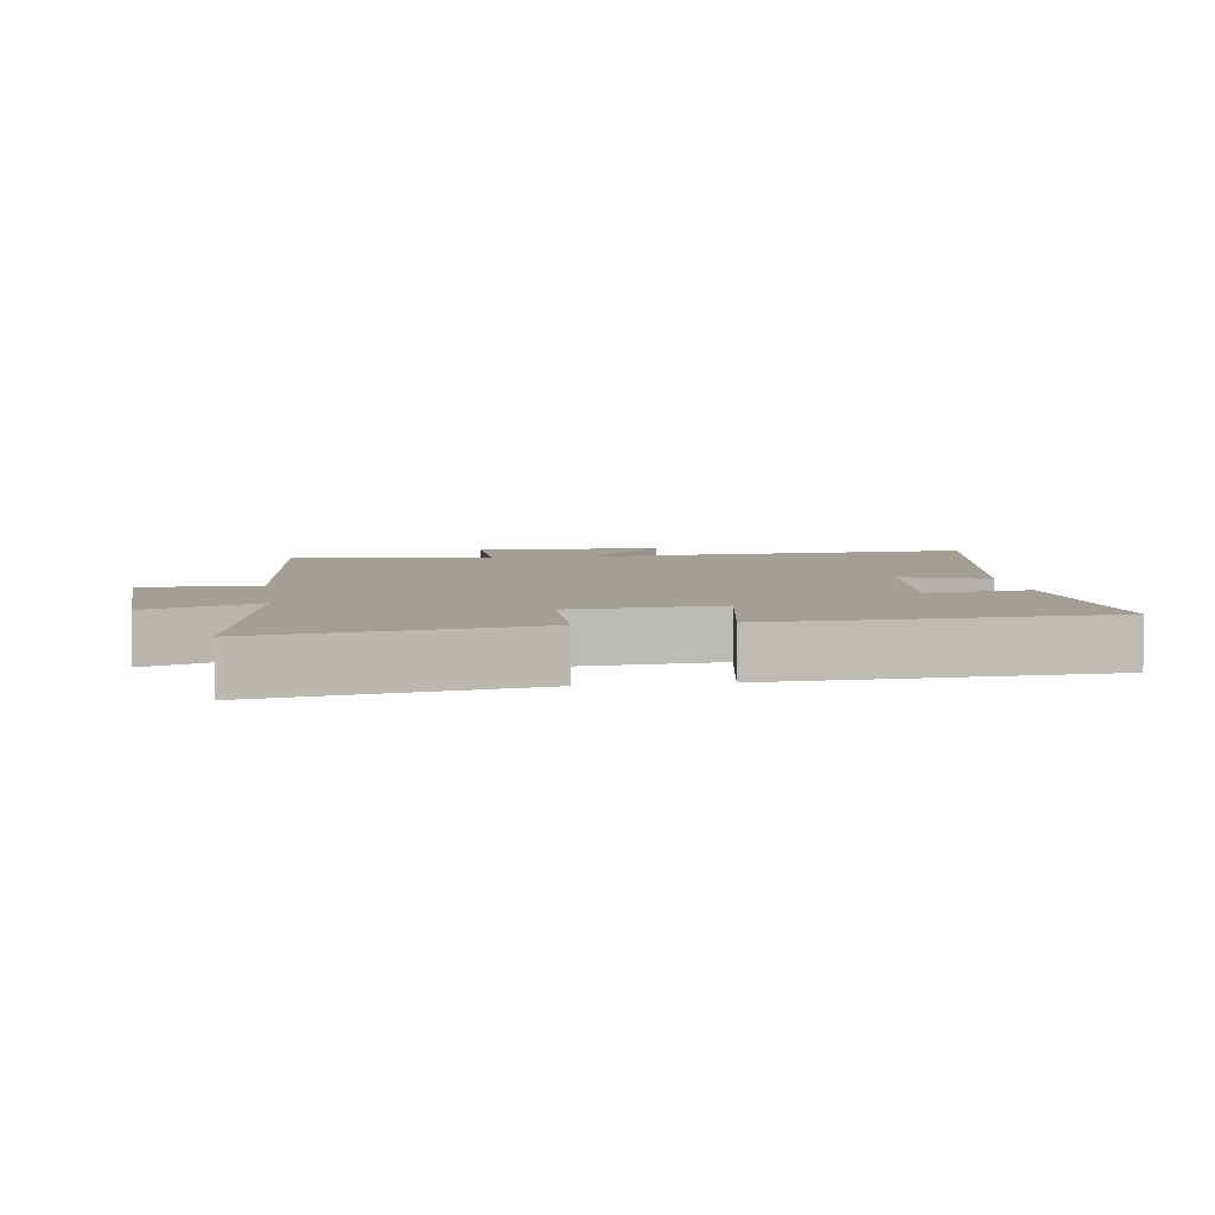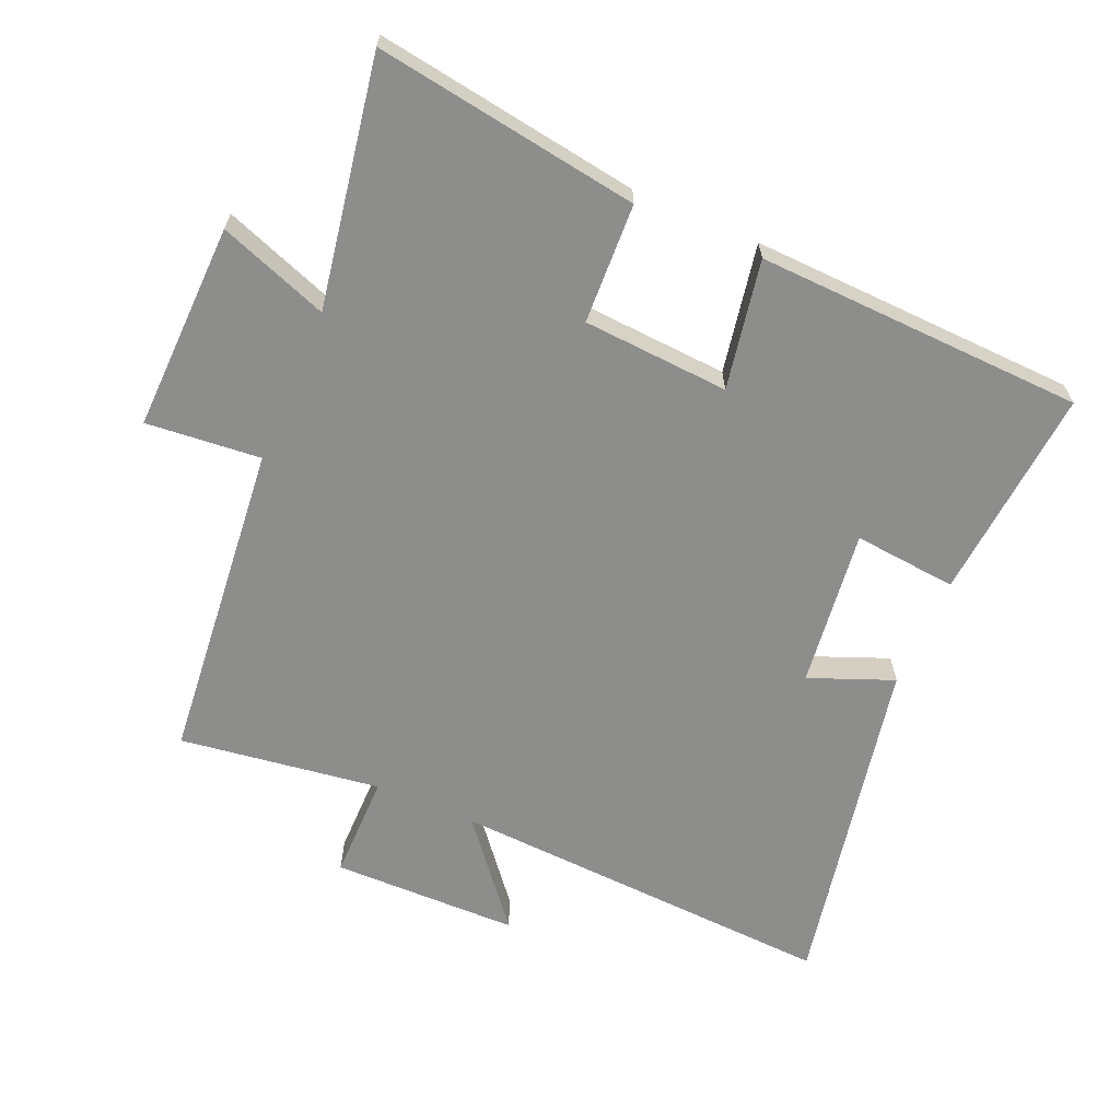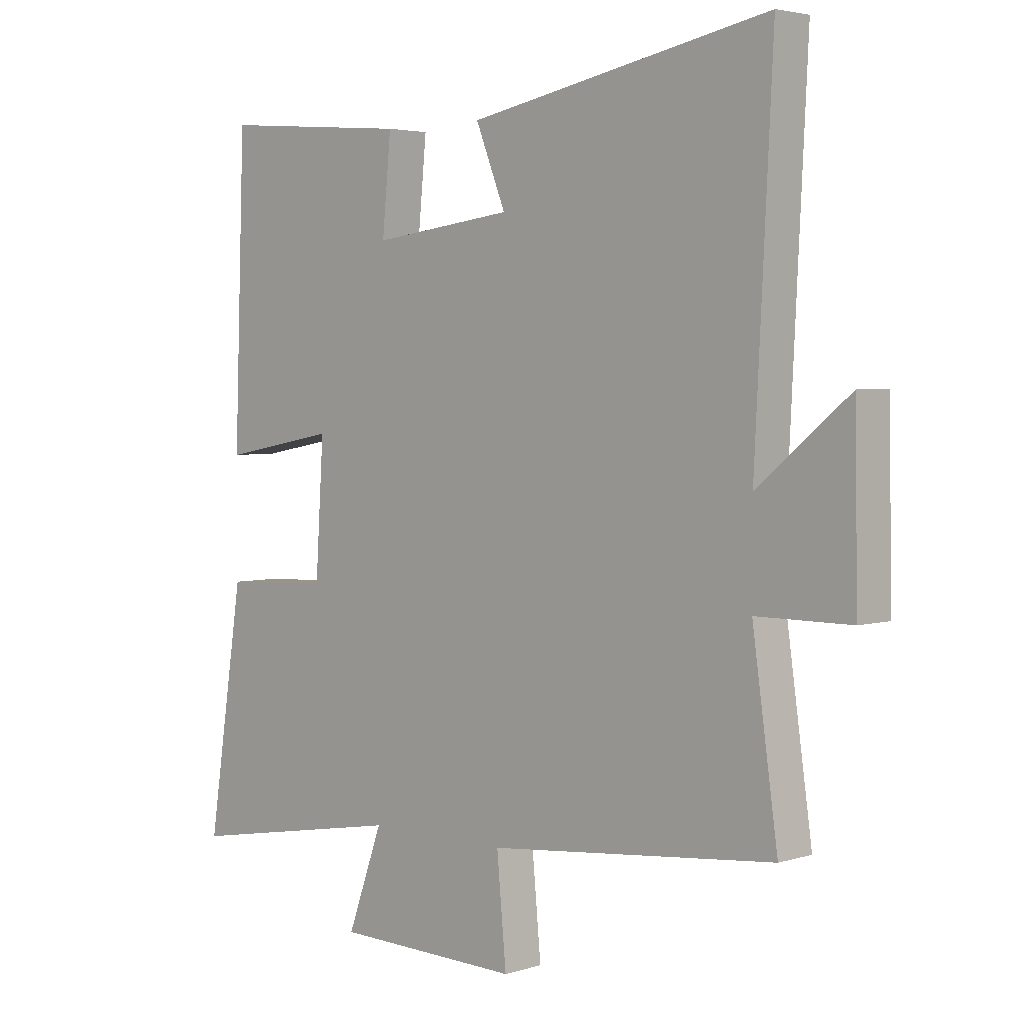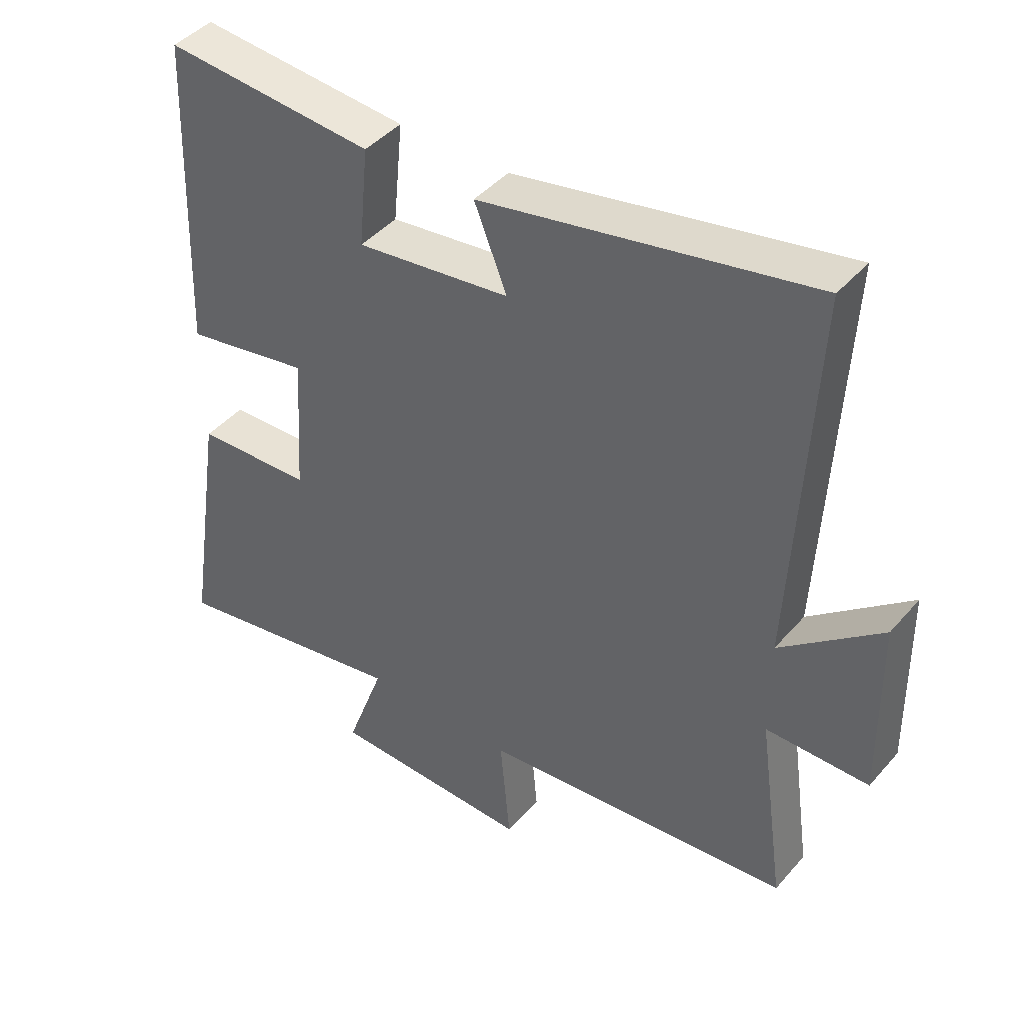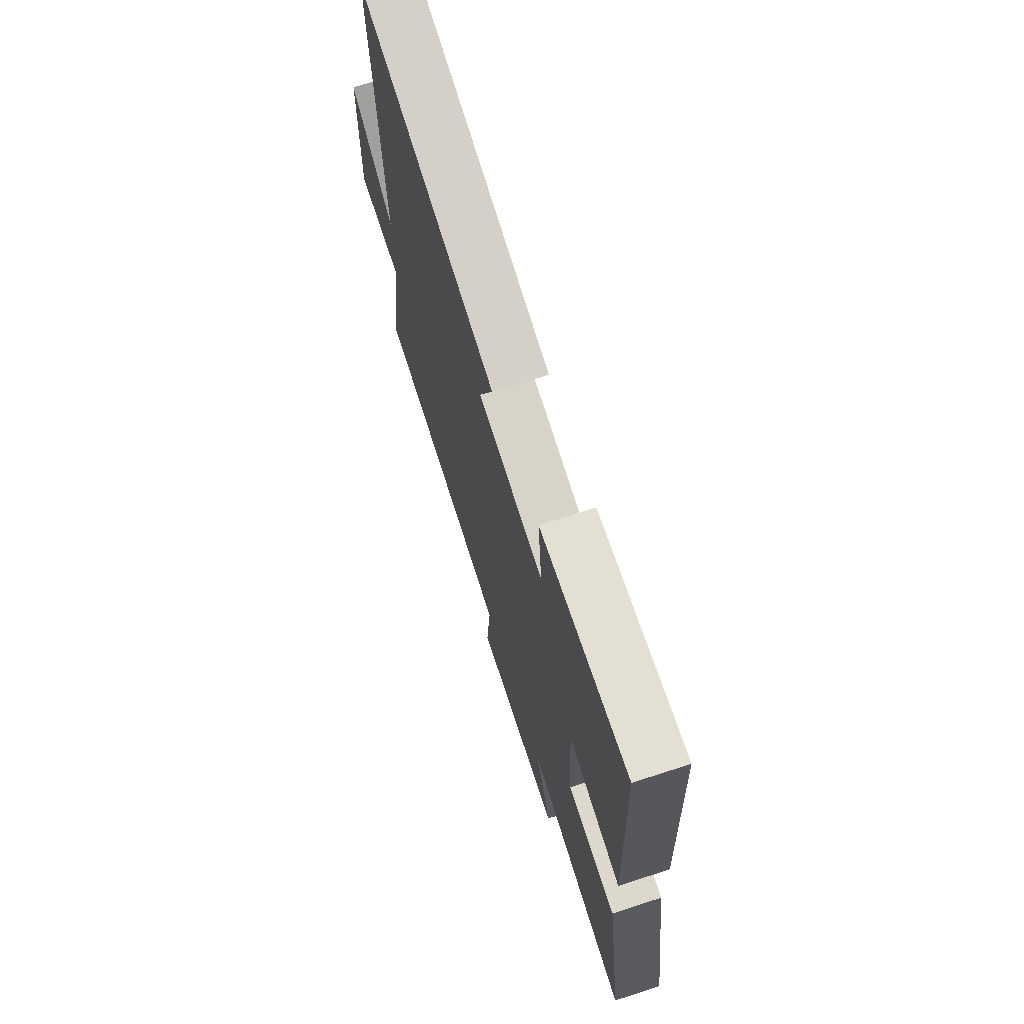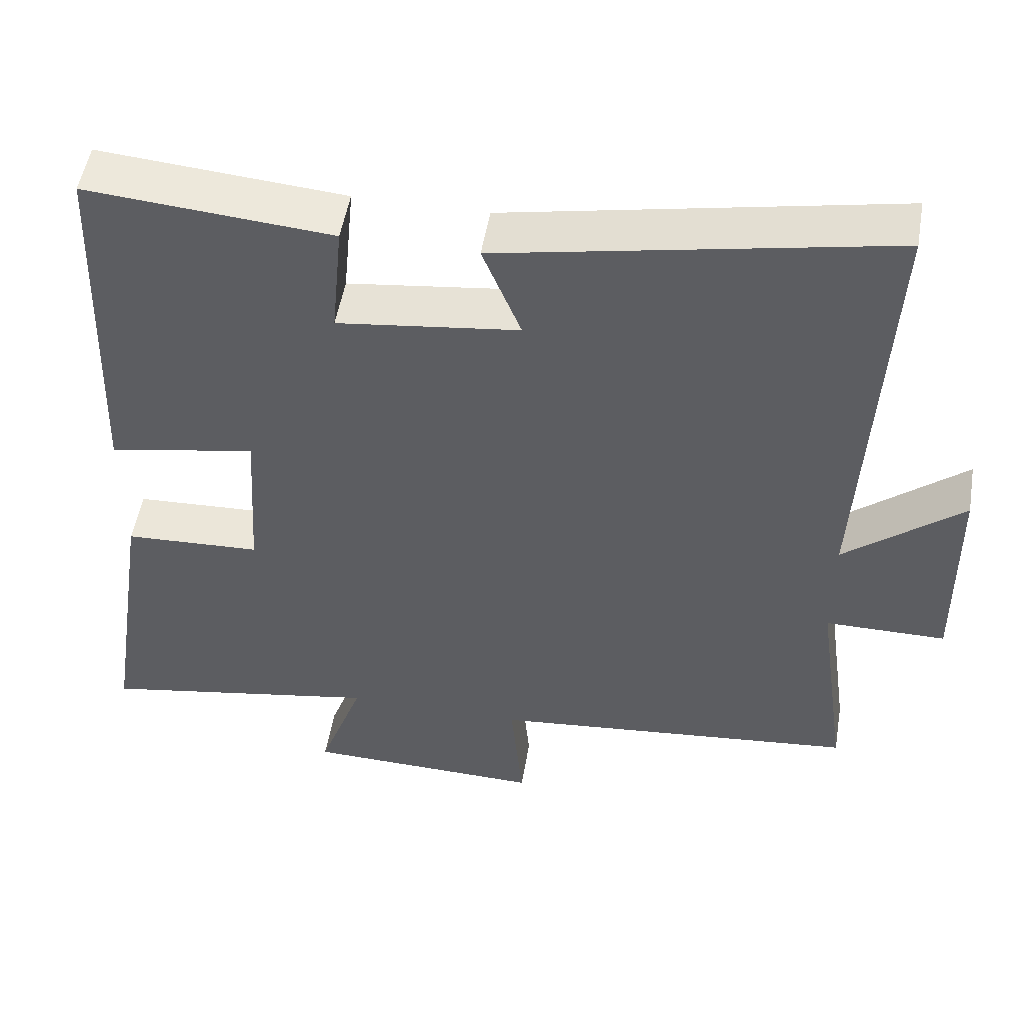
<metadata>
{"format":"obj","ext":"obj","renderer":"f3d","projection":"perspective","resolution":1024,"background":"white","views":[{"elev":5.6,"azim":-98.8,"up":"+Y"},{"elev":-64.4,"azim":-113.4,"up":"+Y"},{"elev":3.4,"azim":44.0,"up":"+Z"},{"elev":43.4,"azim":37.5,"up":"+Z"},{"elev":70.4,"azim":-108.0,"up":"+Z"},{"elev":51.5,"azim":9.6,"up":"+Z"}]}
</metadata>
<code>
v -0.482 0.07 0.527
v -0.157 0.07 0.5
v -0.172 0.07 0.343
v 0.068 0.07 0.373
v 0.017 0.07 0.5
v 0.53 0.07 0.6
v 0.5 0.07 0.009
v 0.656 0.07 0.137
v 0.66 0.07 -0.147
v 0.5 0.07 -0.147
v 0.543 0.07 -0.452
v 0.055 0.07 -0.5
v 0.071 0.07 -0.674
v -0.245 0.07 -0.666
v -0.185 0.07 -0.5
v -0.561 0.07 -0.566
v -0.5 0.07 -0.165
v -0.318 0.07 -0.157
v -0.304 0.07 0.065
v -0.5 0.07 0.029
v -0.482 0 0.527
v -0.157 0 0.5
v -0.172 0 0.343
v 0.068 0 0.373
v 0.017 0 0.5
v 0.53 0 0.6
v 0.5 0 0.009
v 0.656 0 0.137
v 0.66 0 -0.147
v 0.5 0 -0.147
v 0.543 0 -0.452
v 0.055 0 -0.5
v 0.071 0 -0.674
v -0.245 0 -0.666
v -0.185 0 -0.5
v -0.561 0 -0.566
v -0.5 0 -0.165
v -0.318 0 -0.157
v -0.304 0 0.065
v -0.5 0 0.029
f 1 2 3
f 20 1 3
f 19 20 3
f 18 19 3 4
f 15 16 17 18
f 15 18 4
f 12 13 14 15
f 12 15 4
f 11 12 4
f 10 11 4
f 7 8 9 10
f 7 10 4 5
f 5 6 7
f 23 22 21
f 23 21 40
f 23 40 39
f 24 23 39 38
f 38 37 36 35
f 24 38 35
f 35 34 33 32
f 24 35 32
f 24 32 31
f 24 31 30
f 30 29 28 27
f 25 24 30 27
f 27 26 25
f 1 21 22 2
f 2 22 23 3
f 3 23 24 4
f 4 24 25 5
f 5 25 26 6
f 6 26 27 7
f 7 27 28 8
f 8 28 29 9
f 9 29 30 10
f 10 30 31 11
f 11 31 32 12
f 12 32 33 13
f 13 33 34 14
f 14 34 35 15
f 15 35 36 16
f 16 36 37 17
f 17 37 38 18
f 18 38 39 19
f 19 39 40 20
f 20 40 21 1

</code>
